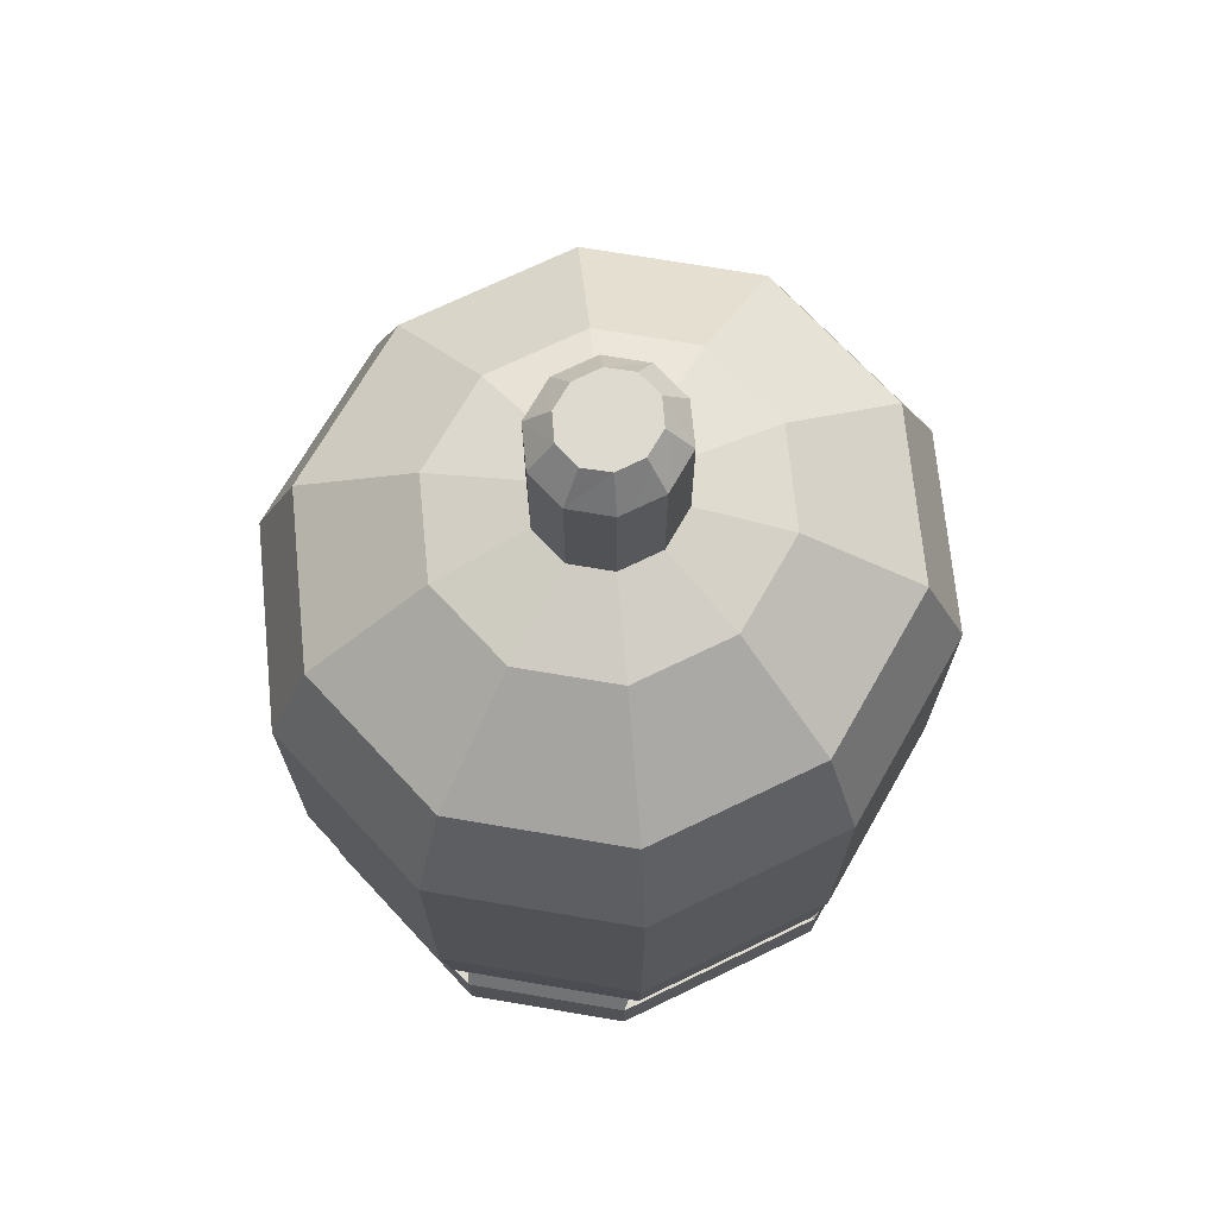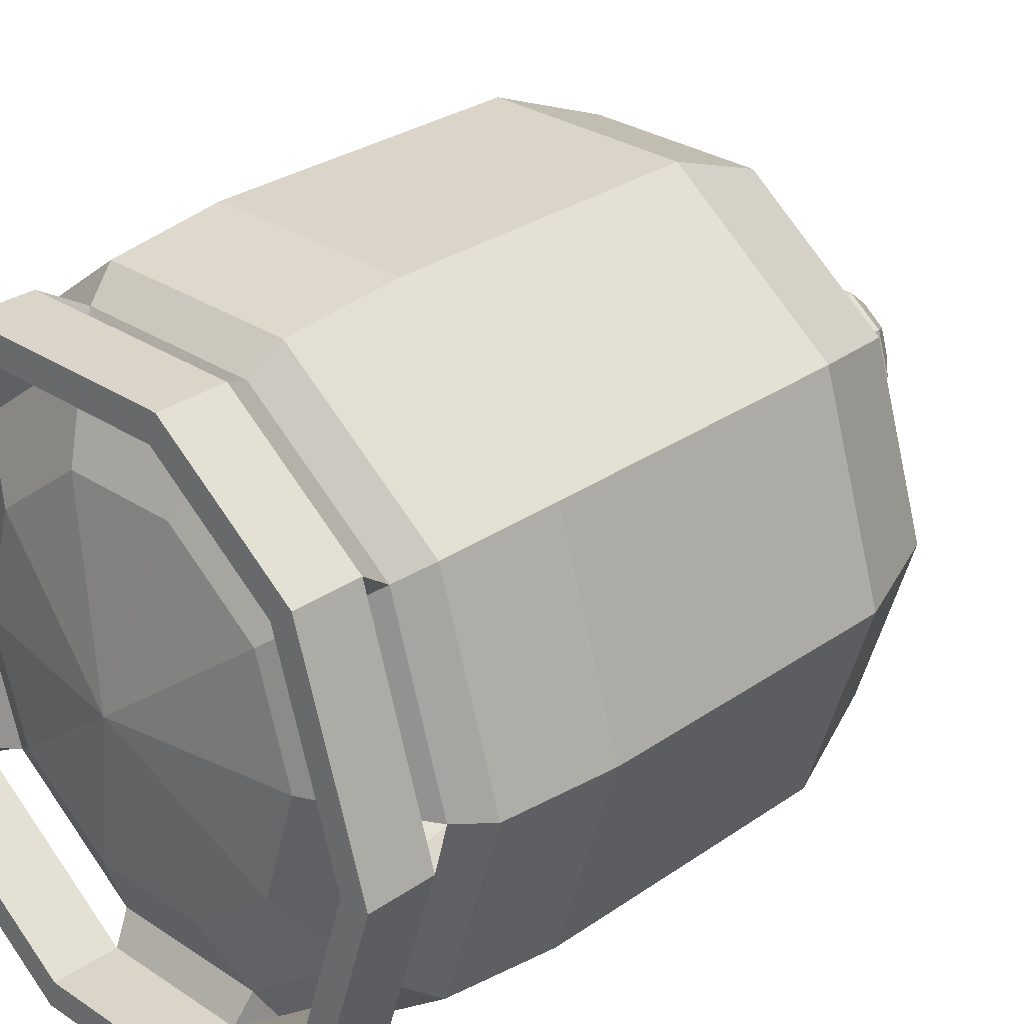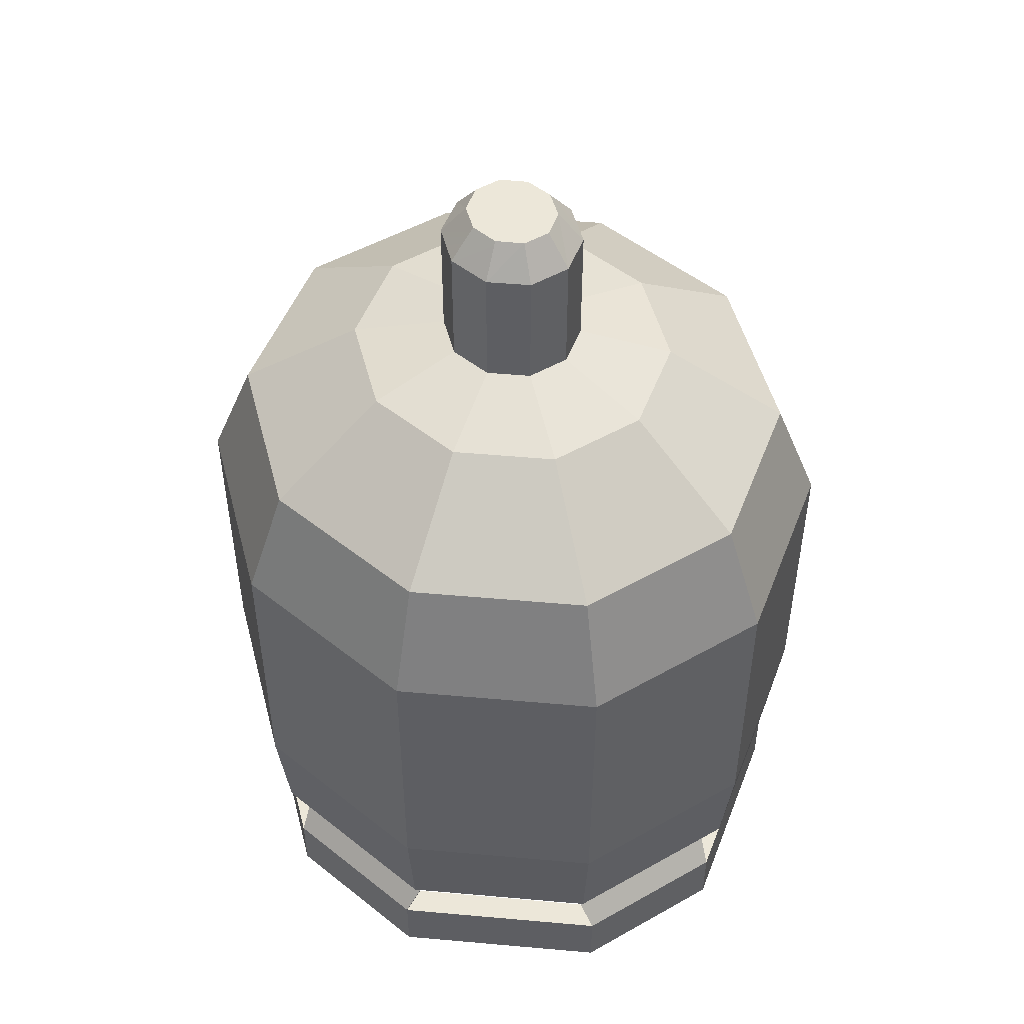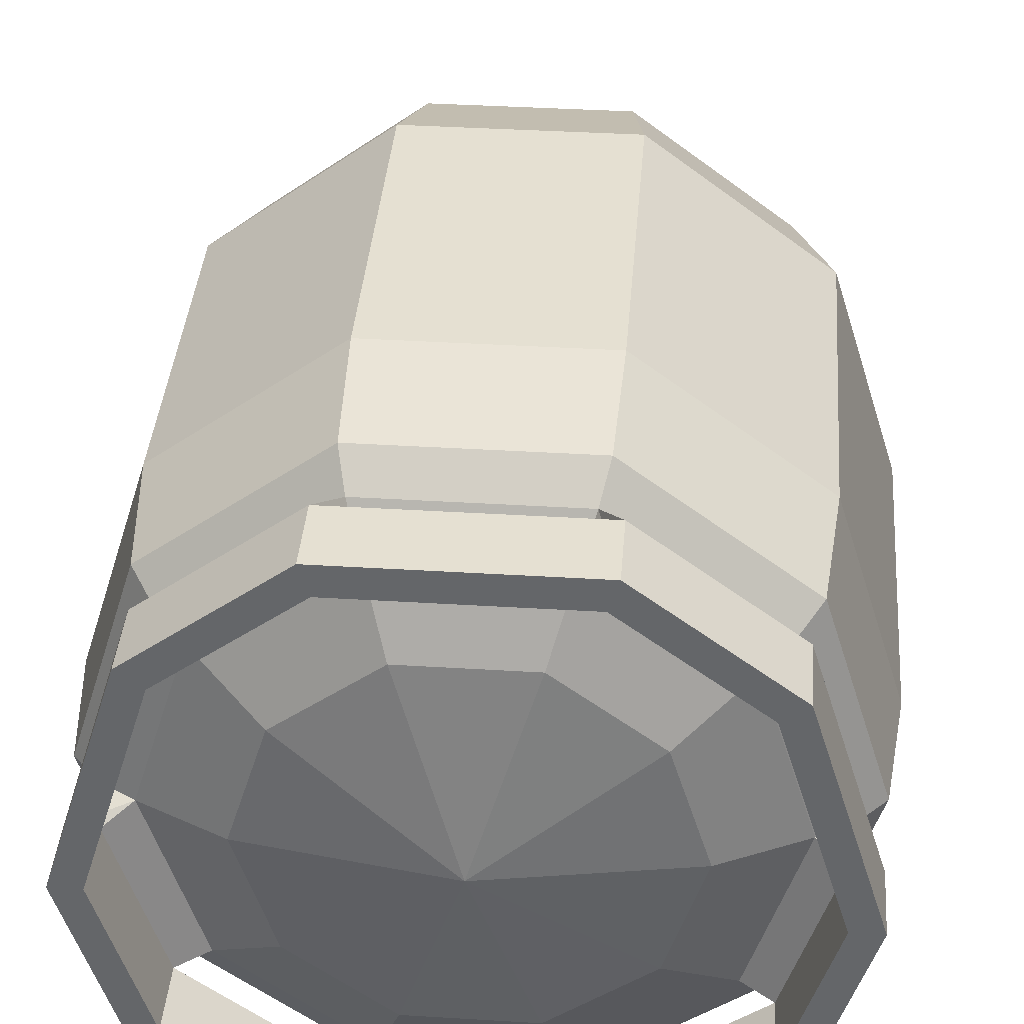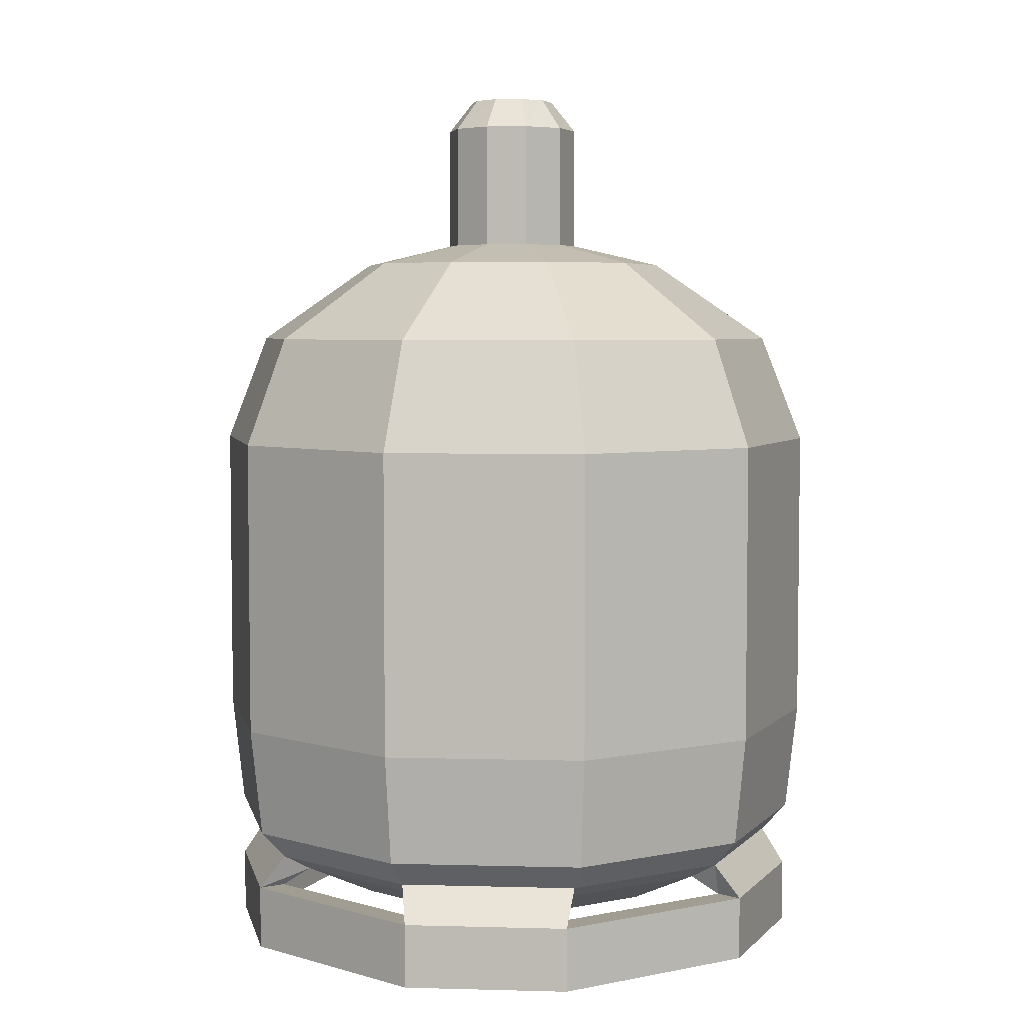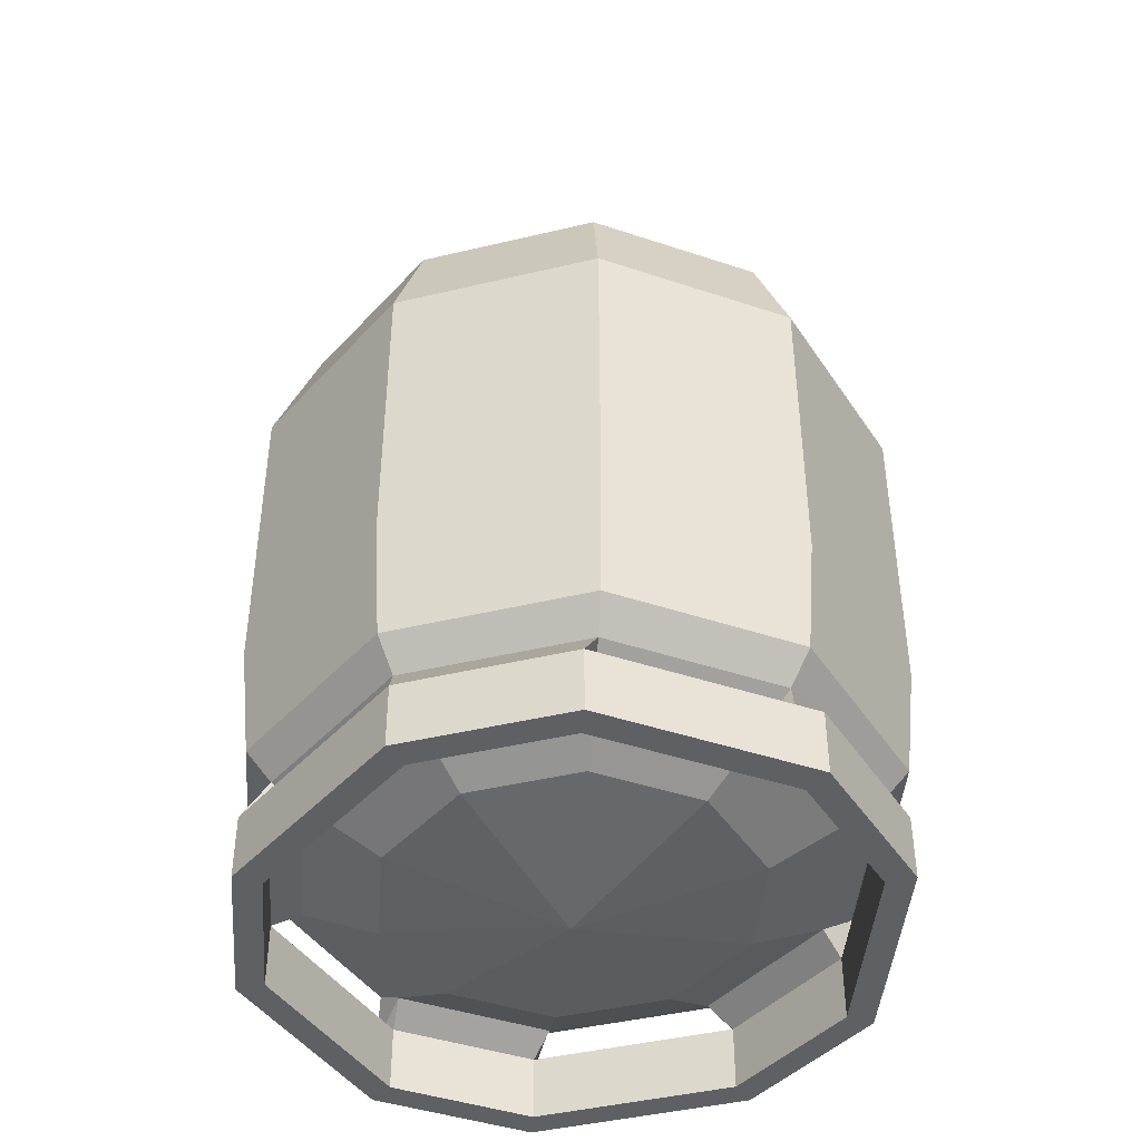
<metadata>
{"format":"obj","ext":"obj","renderer":"f3d","projection":"perspective","resolution":1024,"background":"white","views":[{"elev":71.0,"azim":47.0,"up":"+Y"},{"elev":29.3,"azim":44.3,"up":"+Z"},{"elev":50.2,"azim":148.2,"up":"+Y"},{"elev":37.8,"azim":4.5,"up":"+Z"},{"elev":4.9,"azim":-175.1,"up":"+Y"},{"elev":-43.5,"azim":-21.6,"up":"+Y"}]}
</metadata>
<code>
o Carboy_02_Mesh.013
v -0.7842 0.003746 0.7695
v -0.7245 0 0.7281
v -0.7425 0.01065 0.7695
v -0.712 0.02952 0.7695
v -0.7092 0.05529 0.7695
v -0.7092 0.126 0.7695
v -0.7192 0.1518 0.7695
v -0.7467 0.1707 0.7695
v -0.7505 0.01065 0.7438
v -0.7258 0.02952 0.7249
v -0.7235 0.05529 0.7232
v -0.7235 0.126 0.7232
v -0.7316 0.1518 0.7294
v -0.7538 0.1707 0.7463
v -0.7713 0.01065 0.7279
v -0.7619 0.02952 0.6974
v -0.761 0.05529 0.6945
v -0.761 0.126 0.6945
v -0.7641 0.1518 0.7046
v -0.7726 0.1707 0.732
v -0.797 0.01065 0.7279
v -0.8065 0.02952 0.6974
v -0.8073 0.05529 0.6945
v -0.8073 0.126 0.6945
v -0.8042 0.1518 0.7046
v -0.7957 0.1707 0.732
v -0.8179 0.01065 0.7438
v -0.8425 0.02952 0.7249
v -0.8448 0.05529 0.7232
v -0.8448 0.126 0.7232
v -0.8367 0.1518 0.7294
v -0.8145 0.1707 0.7463
v -0.8258 0.01065 0.7695
v -0.8563 0.02952 0.7695
v -0.8592 0.05529 0.7695
v -0.8592 0.126 0.7695
v -0.8491 0.1518 0.7695
v -0.8217 0.1707 0.7695
v -0.8179 0.01065 0.7953
v -0.8425 0.02952 0.8141
v -0.8448 0.05529 0.8159
v -0.8448 0.126 0.8159
v -0.8367 0.1518 0.8096
v -0.8145 0.1707 0.7927
v -0.797 0.01065 0.8112
v -0.8065 0.02952 0.8417
v -0.8073 0.05529 0.8445
v -0.8073 0.126 0.8445
v -0.8042 0.1518 0.8345
v -0.7957 0.1707 0.807
v -0.7713 0.01065 0.8112
v -0.7619 0.02952 0.8417
v -0.761 0.05529 0.8445
v -0.761 0.126 0.8445
v -0.7641 0.1518 0.8345
v -0.7726 0.1707 0.807
v -0.7505 0.01065 0.7953
v -0.7258 0.02952 0.8141
v -0.7235 0.05529 0.8159
v -0.7235 0.126 0.8159
v -0.7316 0.1518 0.8096
v -0.7538 0.1707 0.7927
v -0.768 0.1756 0.7695
v -0.7711 0.1756 0.7595
v -0.7792 0.1756 0.7534
v -0.7891 0.1756 0.7534
v -0.7972 0.1756 0.7595
v -0.8003 0.1756 0.7695
v -0.7972 0.1756 0.7795
v -0.7891 0.1756 0.7856
v -0.7792 0.1756 0.7856
v -0.7711 0.1756 0.7795
v -0.8401 -0 0.8164
v -0.8093 -0 0.8399
v -0.8349 -0 0.8124
v -0.8073 -0 0.8335
v -0.7591 -0 0.8399
v -0.7282 -0 0.8164
v -0.7611 -0 0.8335
v -0.7334 -0 0.8124
v -0.7127 0 0.7662
v -0.7192 0 0.7662
v -0.7297 0 0.7321
v -0.7651 0 0.697
v -0.8032 0 0.697
v -0.7671 0 0.7035
v -0.8012 0 0.7035
v -0.8438 0 0.7281
v -0.8556 0 0.7662
v -0.8386 0 0.7321
v -0.8491 0 0.7662
v -0.718 0.02304 0.7695
v -0.7306 0.02304 0.7286
v -0.7637 0.02304 0.7033
v -0.8046 0.02304 0.7033
v -0.8377 0.02304 0.7286
v -0.8503 0.02304 0.7695
v -0.8377 0.02304 0.8104
v -0.8046 0.02304 0.8357
v -0.7637 0.02304 0.8357
v -0.7306 0.02304 0.8104
v -0.7249 0.01904 0.7695
v -0.7362 0.01904 0.7329
v -0.7658 0.01904 0.7103
v -0.8025 0.01904 0.7103
v -0.8321 0.01904 0.7329
v -0.8434 0.01904 0.7695
v -0.8321 0.01904 0.8061
v -0.8025 0.01904 0.8288
v -0.7658 0.01904 0.8288
v -0.7362 0.01904 0.8061
v -0.8401 0.015 0.8164
v -0.8093 0.015 0.8399
v -0.8349 0.015 0.8124
v -0.8073 0.015 0.8335
v -0.7591 0.015 0.8399
v -0.7282 0.015 0.8164
v -0.7611 0.015 0.8335
v -0.7334 0.015 0.8124
v -0.7127 0.015 0.7662
v -0.7245 0.015 0.7281
v -0.7192 0.015 0.7662
v -0.7297 0.015 0.7321
v -0.7651 0.015 0.697
v -0.8032 0.015 0.697
v -0.7671 0.015 0.7035
v -0.8012 0.015 0.7035
v -0.8438 0.015 0.7281
v -0.8556 0.015 0.7662
v -0.8386 0.015 0.7321
v -0.8491 0.015 0.7662
f 9 3 1
f 103 102 3
f 11 5 4
f 12 6 5
f 13 7 6
f 14 8 7
f 81 2 121
f 15 9 1
f 16 10 93
f 17 11 10
f 18 12 11
f 19 13 12
f 20 14 13
f 130 90 87
f 21 15 1
f 105 104 15
f 23 17 16
f 24 18 17
f 25 19 18
f 26 20 19
f 87 86 126
f 27 21 1
f 28 22 95
f 29 23 22
f 30 24 23
f 31 25 24
f 32 26 25
f 112 114 131
f 33 27 1
f 107 106 27
f 35 29 28
f 36 30 29
f 37 31 30
f 38 32 31
f 84 85 125
f 39 33 1
f 40 34 97
f 41 35 34
f 42 36 35
f 43 37 36
f 44 38 37
f 73 112 129
f 45 39 1
f 74 73 75
f 47 41 40
f 48 42 41
f 49 43 42
f 50 44 43
f 91 90 130
f 51 45 1
f 52 46 99
f 53 47 46
f 54 48 47
f 55 49 48
f 56 50 49
f 75 73 89
f 57 51 1
f 78 77 79
f 59 53 52
f 60 54 53
f 61 55 54
f 62 56 55
f 88 89 129
f 3 57 1
f 4 58 101
f 5 59 58
f 6 60 59
f 7 61 60
f 8 62 61
f 114 75 91
f 64 63 8
f 65 64 14
f 66 65 20
f 67 66 26
f 68 67 32
f 69 68 38
f 70 69 44
f 71 70 50
f 72 71 56
f 63 72 62
f 116 118 115
f 77 116 113
f 79 77 74
f 118 79 76
f 120 122 119
f 81 120 117
f 82 81 78
f 122 82 80
f 124 126 123
f 84 124 121
f 10 4 92
f 103 104 94
f 22 16 94
f 105 106 96
f 34 28 96
f 107 108 98
f 46 40 98
f 109 110 100
f 58 52 100
f 111 102 92
f 2 81 82
f 85 84 86
f 89 88 90
f 39 45 109
f 51 57 111
f 9 15 104
f 21 27 106
f 33 39 108
f 45 51 110
f 57 3 102
f 115 114 108
f 113 115 109
f 112 113 99
f 114 112 98
f 119 118 110
f 117 119 111
f 116 117 101
f 118 116 100
f 123 122 102
f 121 123 103
f 120 121 93
f 122 120 92
f 127 126 104
f 125 127 105
f 124 125 95
f 126 124 94
f 131 130 106
f 129 131 107
f 128 129 97
f 130 128 96
f 76 75 114
f 86 84 2
f 73 74 113
f 126 86 83
f 80 79 118
f 128 130 127
f 77 78 117
f 88 128 125
f 83 82 122
f 90 88 85
f 9 103 3
f 10 11 4
f 11 12 5
f 12 13 6
f 13 14 7
f 120 81 121
f 94 16 93
f 16 17 10
f 17 18 11
f 18 19 12
f 19 20 13
f 127 130 87
f 21 105 15
f 22 23 16
f 23 24 17
f 24 25 18
f 25 26 19
f 127 87 126
f 96 28 95
f 28 29 22
f 29 30 23
f 30 31 24
f 31 32 25
f 129 112 131
f 33 107 27
f 34 35 28
f 35 36 29
f 36 37 30
f 37 38 31
f 124 84 125
f 98 40 97
f 40 41 34
f 41 42 35
f 42 43 36
f 43 44 37
f 89 73 129
f 76 74 75
f 46 47 40
f 47 48 41
f 48 49 42
f 49 50 43
f 131 91 130
f 100 52 99
f 52 53 46
f 53 54 47
f 54 55 48
f 55 56 49
f 91 75 89
f 80 78 79
f 58 59 52
f 59 60 53
f 60 61 54
f 61 62 55
f 128 88 129
f 92 4 101
f 4 5 58
f 5 6 59
f 6 7 60
f 7 8 61
f 131 114 91
f 14 64 8
f 20 65 14
f 26 66 20
f 32 67 26
f 38 68 32
f 44 69 38
f 50 70 44
f 56 71 50
f 62 72 56
f 8 63 62
f 113 116 115
f 74 77 113
f 76 79 74
f 115 118 76
f 117 120 119
f 78 81 117
f 80 82 78
f 119 122 80
f 121 124 123
f 2 84 121
f 93 10 92
f 93 103 94
f 95 22 94
f 95 105 96
f 97 34 96
f 97 107 98
f 99 46 98
f 99 109 100
f 101 58 100
f 101 111 92
f 83 2 82
f 87 85 86
f 91 89 90
f 108 39 109
f 110 51 111
f 103 9 104
f 105 21 106
f 107 33 108
f 109 45 110
f 111 57 102
f 109 115 108
f 99 113 109
f 98 112 99
f 108 114 98
f 111 119 110
f 101 117 111
f 100 116 101
f 110 118 100
f 103 123 102
f 93 121 103
f 92 120 93
f 102 122 92
f 105 127 104
f 95 125 105
f 94 124 95
f 104 126 94
f 107 131 106
f 97 129 107
f 96 128 97
f 106 130 96
f 115 76 114
f 83 86 2
f 112 73 113
f 123 126 83
f 119 80 118
f 125 128 127
f 116 77 117
f 85 88 125
f 123 83 122
f 87 90 85
o Carboy_02.001_Mesh.033
v -0.768 0.1756 0.7695
v -0.7711 0.1756 0.7595
v -0.7792 0.1756 0.7534
v -0.7891 0.1756 0.7534
v -0.7972 0.1756 0.7595
v -0.8003 0.1756 0.7695
v -0.7972 0.1756 0.7795
v -0.7891 0.1756 0.7856
v -0.7792 0.1756 0.7856
v -0.7711 0.1756 0.7795
v -0.7842 0.2125 0.7695
v -0.7758 0.2125 0.7759
v -0.7739 0.2125 0.7695
v -0.768 0.2051 0.7695
v -0.7711 0.2051 0.7595
v -0.7758 0.2125 0.7631
v -0.7792 0.2051 0.7534
v -0.7809 0.2125 0.7591
v -0.7891 0.2051 0.7534
v -0.7874 0.2125 0.7591
v -0.7972 0.2051 0.7595
v -0.7925 0.2125 0.7631
v -0.8003 0.2051 0.7695
v -0.7944 0.2125 0.7695
v -0.7972 0.2051 0.7795
v -0.7925 0.2125 0.7759
v -0.7891 0.2051 0.7856
v -0.7874 0.2125 0.78
v -0.7792 0.2051 0.7856
v -0.7809 0.2125 0.78
v -0.7711 0.2051 0.7795
f 146 145 132
f 148 146 133
f 150 148 134
f 152 150 135
f 154 152 136
f 156 154 137
f 158 156 138
f 160 158 139
f 162 160 140
f 145 162 141
f 147 142 144
f 149 142 147
f 151 142 149
f 153 142 151
f 155 142 153
f 157 142 155
f 159 142 157
f 161 142 159
f 143 142 161
f 144 142 143
f 145 146 147
f 146 148 149
f 148 150 151
f 150 152 153
f 152 154 155
f 154 156 157
f 156 158 159
f 158 160 161
f 160 162 143
f 162 145 144
f 133 146 132
f 134 148 133
f 135 150 134
f 136 152 135
f 137 154 136
f 138 156 137
f 139 158 138
f 140 160 139
f 141 162 140
f 132 145 141
f 144 145 147
f 147 146 149
f 149 148 151
f 151 150 153
f 153 152 155
f 155 154 157
f 157 156 159
f 159 158 161
f 161 160 143
f 143 162 144

</code>
